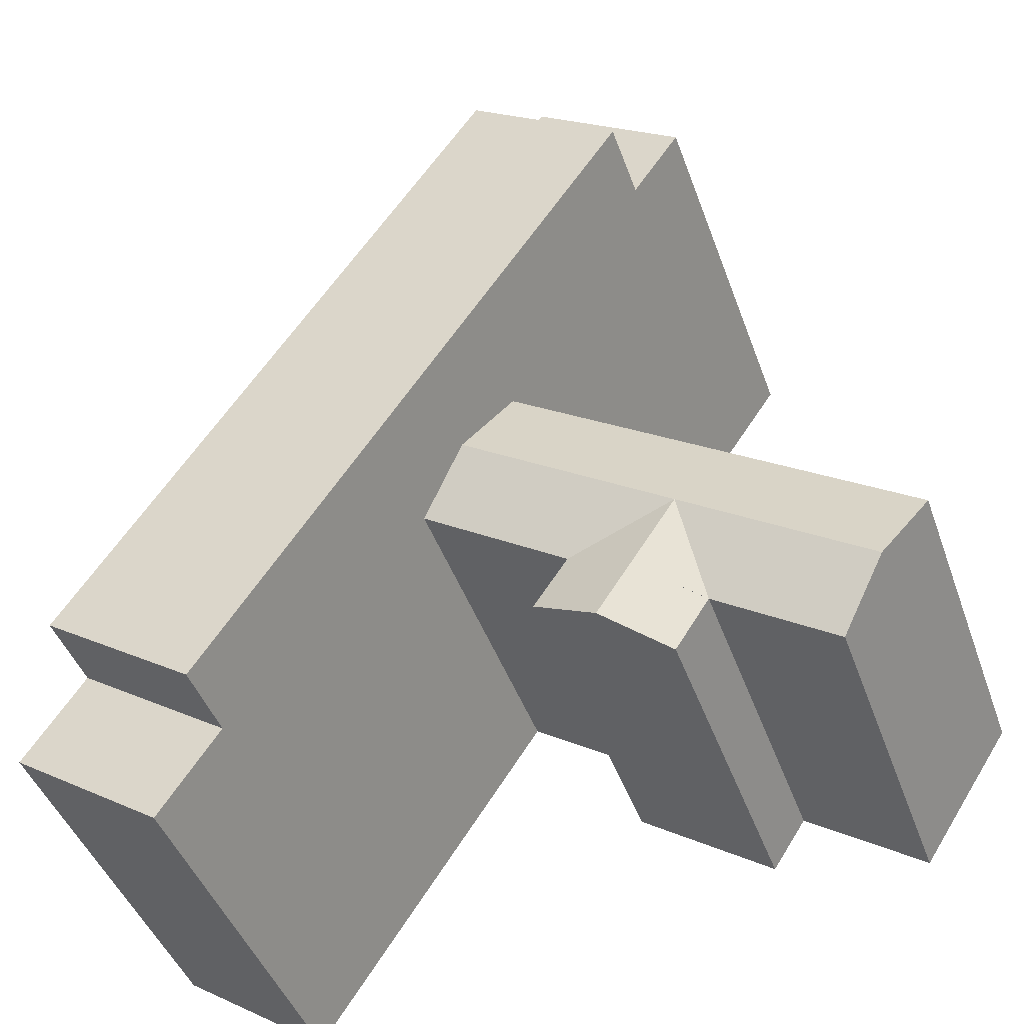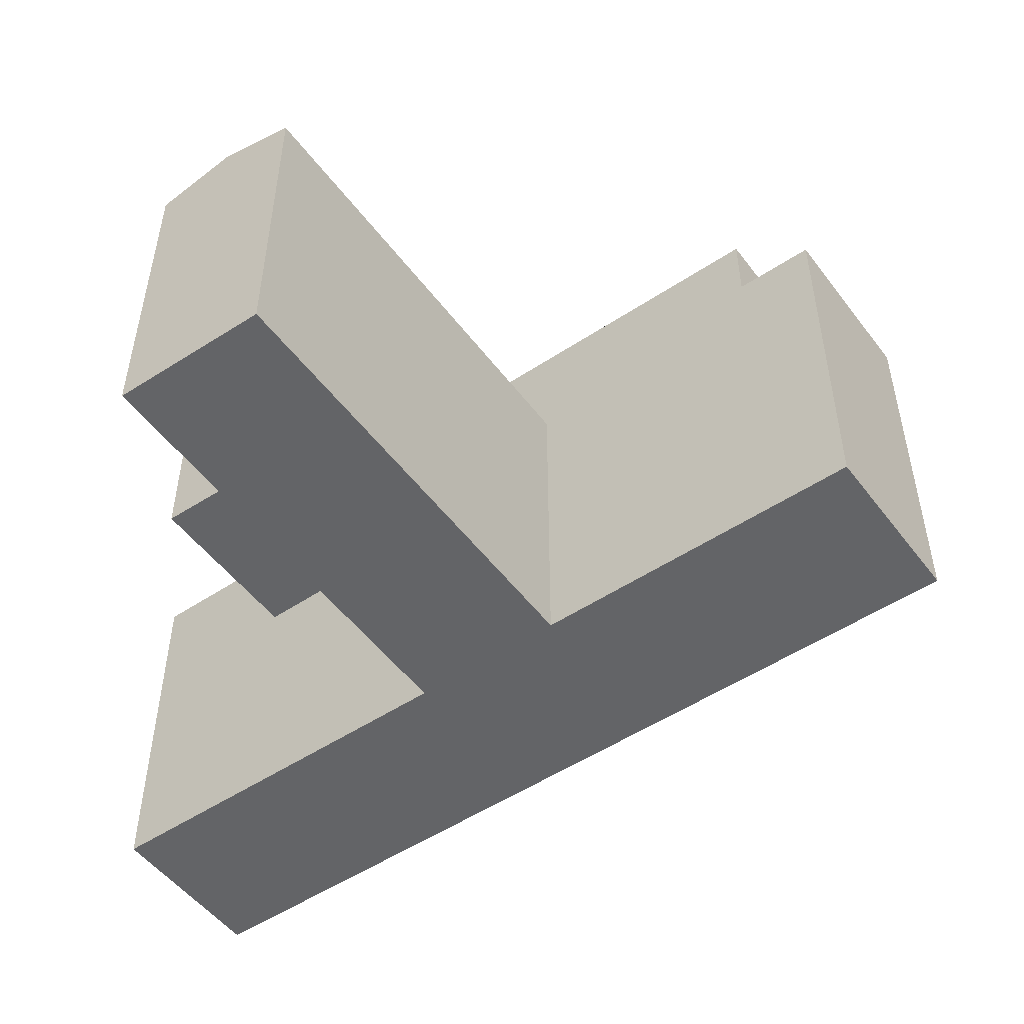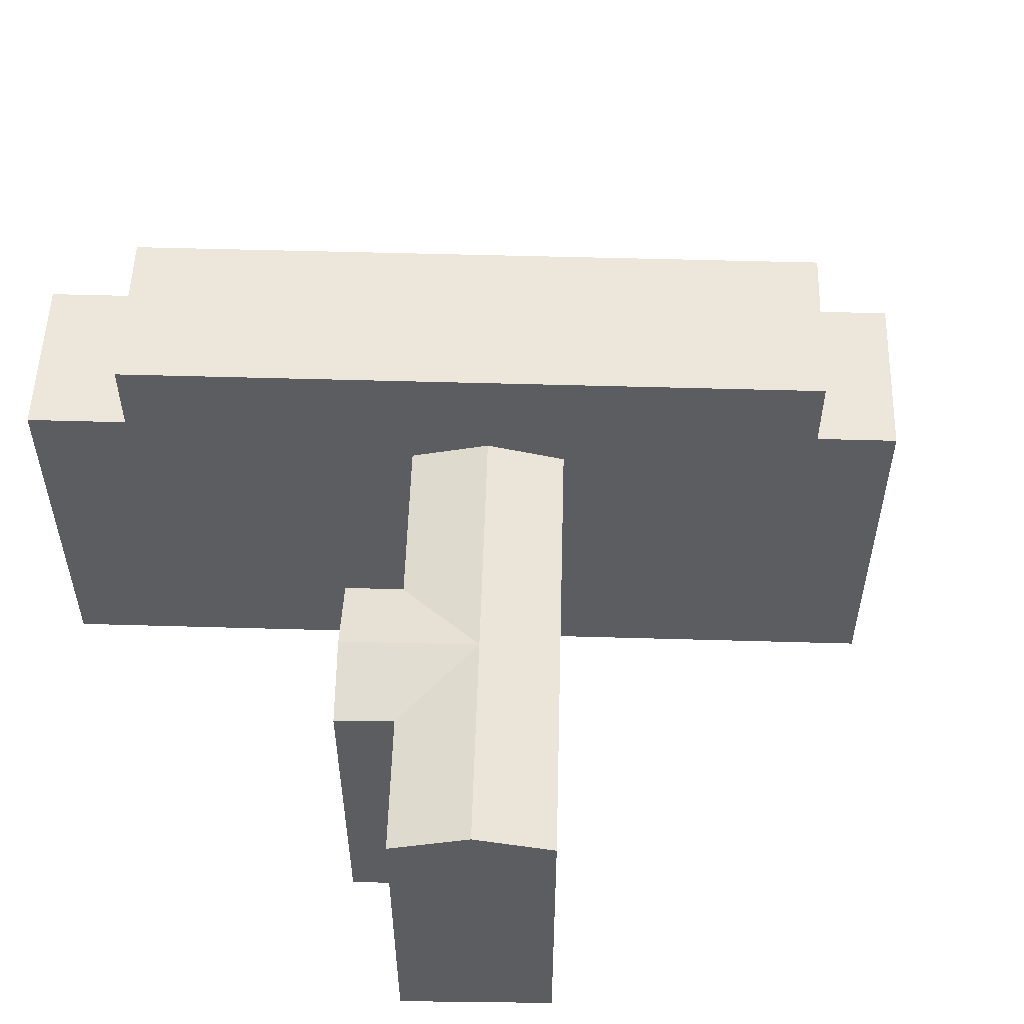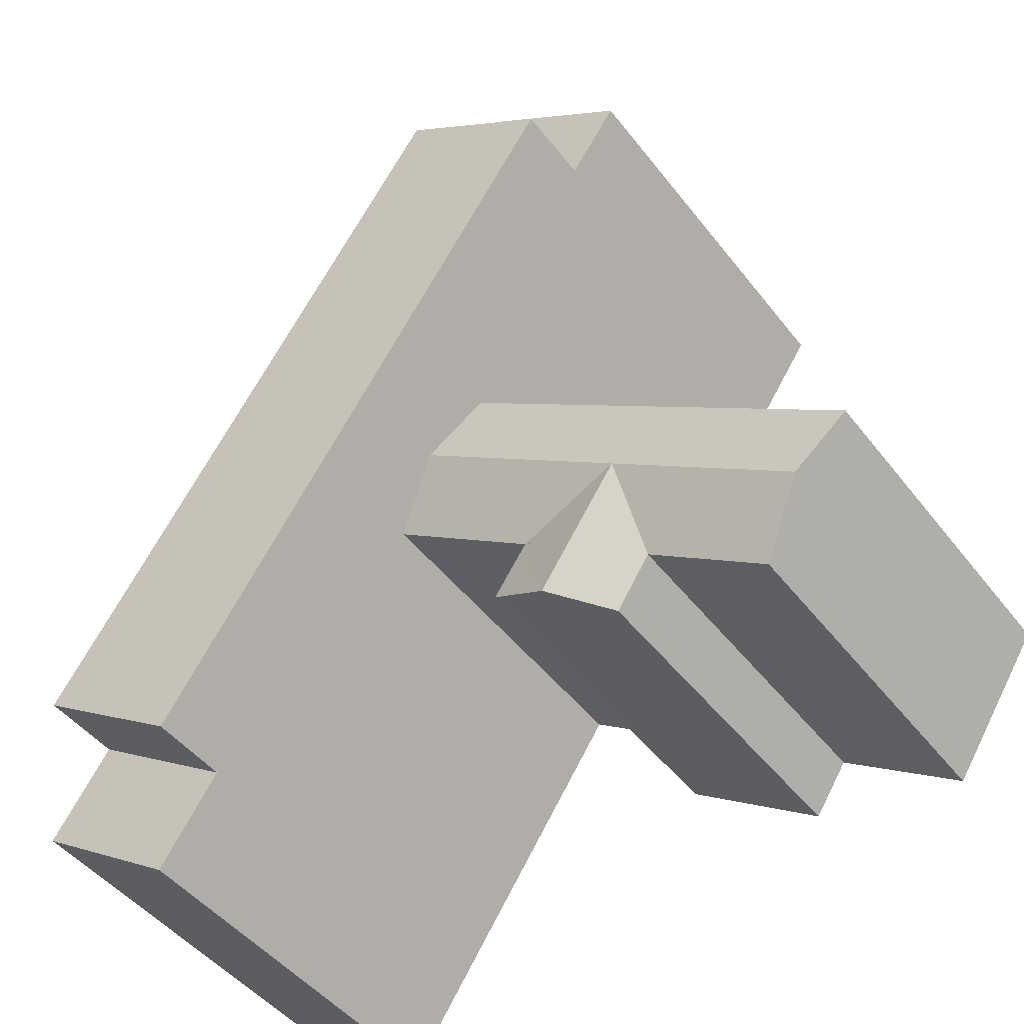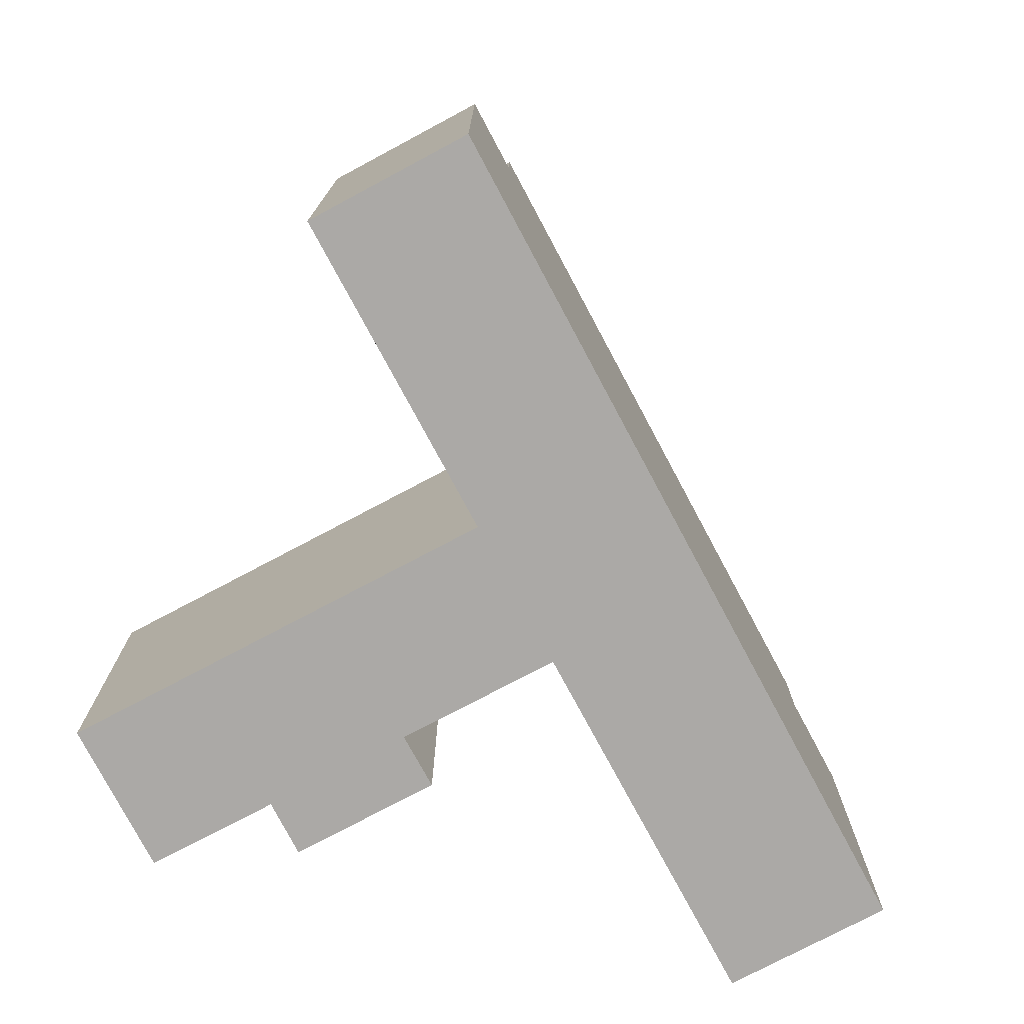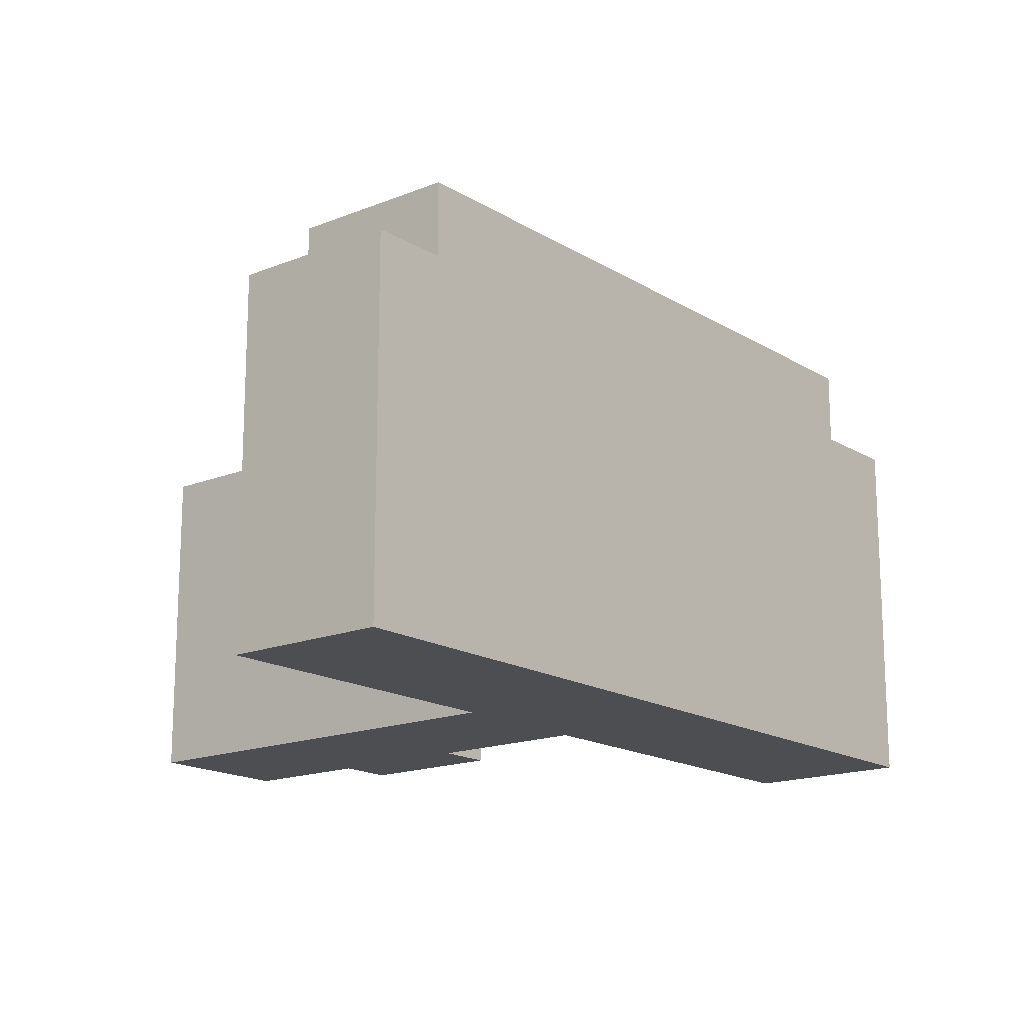
<metadata>
{"format":"obj","ext":"obj","renderer":"f3d","projection":"perspective","resolution":1024,"background":"white","views":[{"elev":-44.1,"azim":-161.0,"up":"+Z"},{"elev":-51.2,"azim":-88.3,"up":"+Y"},{"elev":53.6,"azim":-122.4,"up":"+Y"},{"elev":-45.9,"azim":-144.9,"up":"+Z"},{"elev":-75.6,"azim":-6.0,"up":"+Y"},{"elev":-16.7,"azim":5.1,"up":"+Y"}]}
</metadata>
<code>
v  28.48 -1.678e-06 4.337
v  23.94 3.144e-16 -5.134
v  31.45 2.428e-18 -0.03965
v  21.52 -1.678e-06 14.6
v  19.84 -1.678e-06 17.07
v  15.21 -1.678e-06 23.89
v  7.588 -2.151e-15 35.13
v  5.217 -2.365e-15 38.63
v  -2.292 -2.053e-15 33.53
v  20.97 -1.678e-06 -0.7579
v  14.01 -1.678e-06 9.505
v  12.32 -7.348e-16 12
v  7.689 -1.152e-15 18.82
v  0.07812 -1.839e-15 30.04
v  4.977 -4.319e-16 7.053
v  0.3144 -8.482e-16 13.85
v  -12.11 -3.355e-16 5.479
v  -1.677 -1.573e-16 2.569
v  -6.184 -5.8e-16 9.473
v  -7.604 8.724e-17 -1.425
v  -9.858 -1.241e-16 2.027
v  3.349 -1.678e-06 2.272
v  6.698 -1.678e-06 4.544
v  0 -1.678e-06 -1.028e-22
v  -2.292 19.86 33.53
v  0.07854 19.86 30.04
v  7.689 17.54 18.82
v  7.69 23.88 18.82
v  0.07862 23.88 30.04
v  23.94 19.86 -5.135
v  20.97 19.86 -0.7586
v  20.97 23.88 -0.7587
v  14.01 23.88 9.504
v  12.32 17.54 12
v  12.32 23.88 12
v  10 18.59 15.41
v  10 23.88 15.41
v  21.52 23.88 14.6
v  28.48 19.86 4.336
v  28.48 23.88 4.336
v  31.45 19.86 -0.04028
v  19.84 23.88 17.07
v  15.22 23.88 23.89
v  7.588 23.88 35.13
v  7.588 19.86 35.13
v  5.218 19.86 38.63
v  1.65 18.59 4.81
v  1.65 18.59 4.81
v  3.052 18.15 5.755
v  0.2488 18.15 3.866
v  0.0003732 17.54 -0.0005546
v  6.698 17.54 4.543
v  3.349 18.59 2.271
v  -6.184 17.54 9.472
v  -12.11 17.54 5.479
v  0.3147 17.54 13.85
v  4.978 17.54 7.052
v  4.978 17.54 7.052
v  -7.604 17.54 -1.425
v  -9.857 18.59 2.027
v  -1.677 17.54 2.568
v  -1.677 17.54 2.568
v  2.646 18.59 10.45
v  -0.6421 18.59 8.236
v  -3.93 18.59 6.02
g defaultobject
f 1 2 3
f 2 1 4
f 2 4 5
f 2 5 6
f 2 6 7
f 2 7 8
f 2 8 9
f 2 9 10
f 10 9 11
f 11 9 12
f 12 9 13
f 13 9 14
f 13 15 12
f 15 13 16
f 17 18 19
f 18 17 20
f 20 17 21
f 15 22 23
f 22 15 16
f 22 16 19
f 22 19 24
f 24 19 18
f 25 26 9
f 14 27 13
f 27 14 28
f 28 14 26
f 28 26 29
f 26 14 9
f 10 30 2
f 30 10 11
f 30 11 31
f 31 11 32
f 32 11 33
f 33 11 12
f 33 12 34
f 33 34 35
f 35 34 36
f 35 36 37
f 37 36 27
f 37 27 28
f 38 39 40
f 39 3 41
f 3 39 38
f 3 38 42
f 3 42 43
f 3 43 1
f 1 43 4
f 4 43 44
f 4 44 5
f 5 44 45
f 5 45 6
f 6 45 46
f 6 46 7
f 7 46 8
f 47 48 49
f 48 47 50
f 51 22 24
f 22 51 23
f 23 51 52
f 52 51 53
f 17 54 55
f 54 17 56
f 56 17 27
f 27 17 13
f 13 17 19
f 13 19 16
f 12 57 34
f 57 12 58
f 58 12 15
f 49 57 58
f 55 21 17
f 21 55 20
f 20 55 59
f 59 55 60
f 61 62 50
f 62 61 59
f 59 61 18
f 59 18 20
f 2 41 3
f 41 2 30
f 31 40 39
f 40 31 32
f 44 26 45
f 26 44 29
f 46 9 8
f 9 46 25
f 61 24 18
f 24 61 51
f 23 58 15
f 58 23 52
f 32 38 40
f 38 32 42
f 42 32 43
f 43 32 44
f 44 32 33
f 44 33 29
f 29 33 35
f 29 35 37
f 29 37 28
f 63 27 36
f 27 63 56
f 56 63 64
f 56 64 54
f 54 64 65
f 54 65 60
f 54 60 55
f 34 63 36
f 63 34 57
f 63 57 64
f 62 65 64
f 65 62 60
f 60 62 59
f 39 30 31
f 30 39 41
f 46 26 25
f 26 46 45
f 51 47 53
f 47 51 50
f 50 51 61
f 53 58 52
f 58 53 49
f 49 53 47
f 64 50 62
f 50 64 48
f 64 49 48
f 49 64 57

</code>
